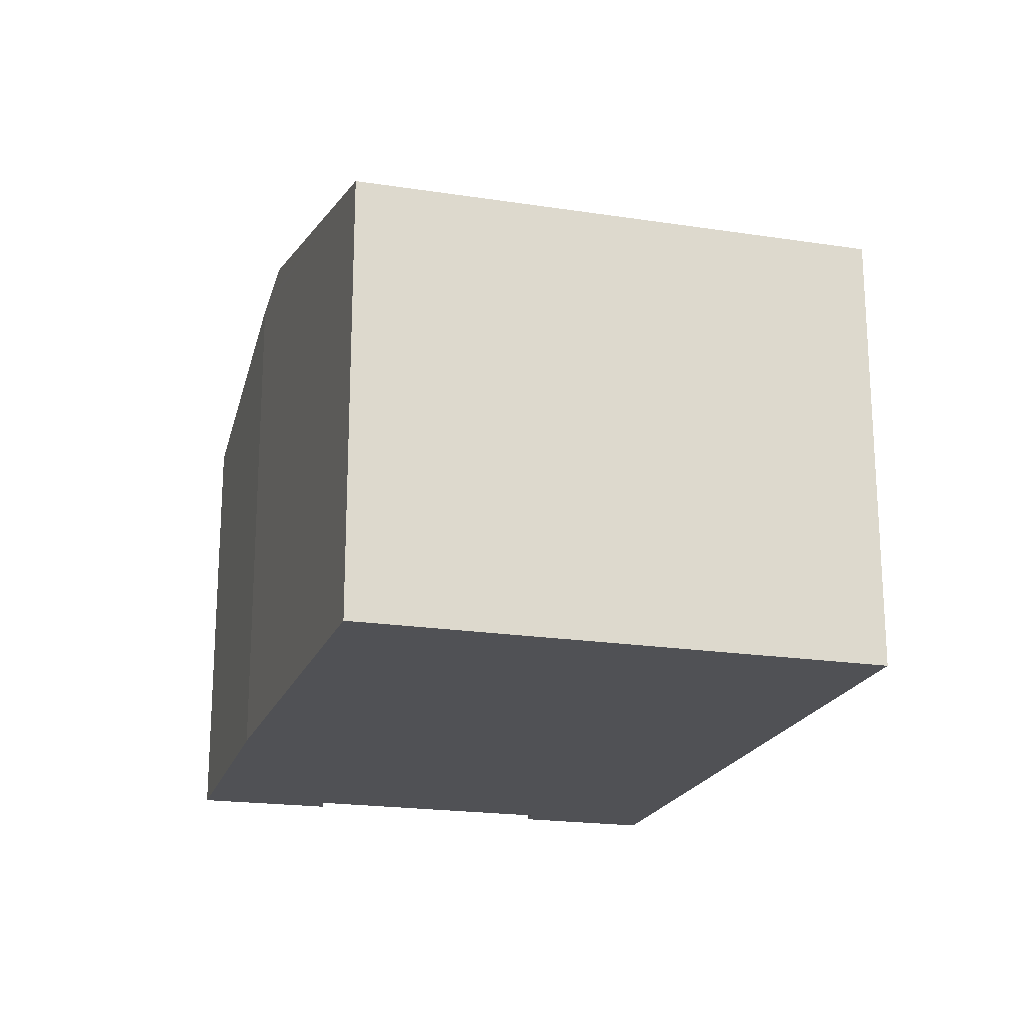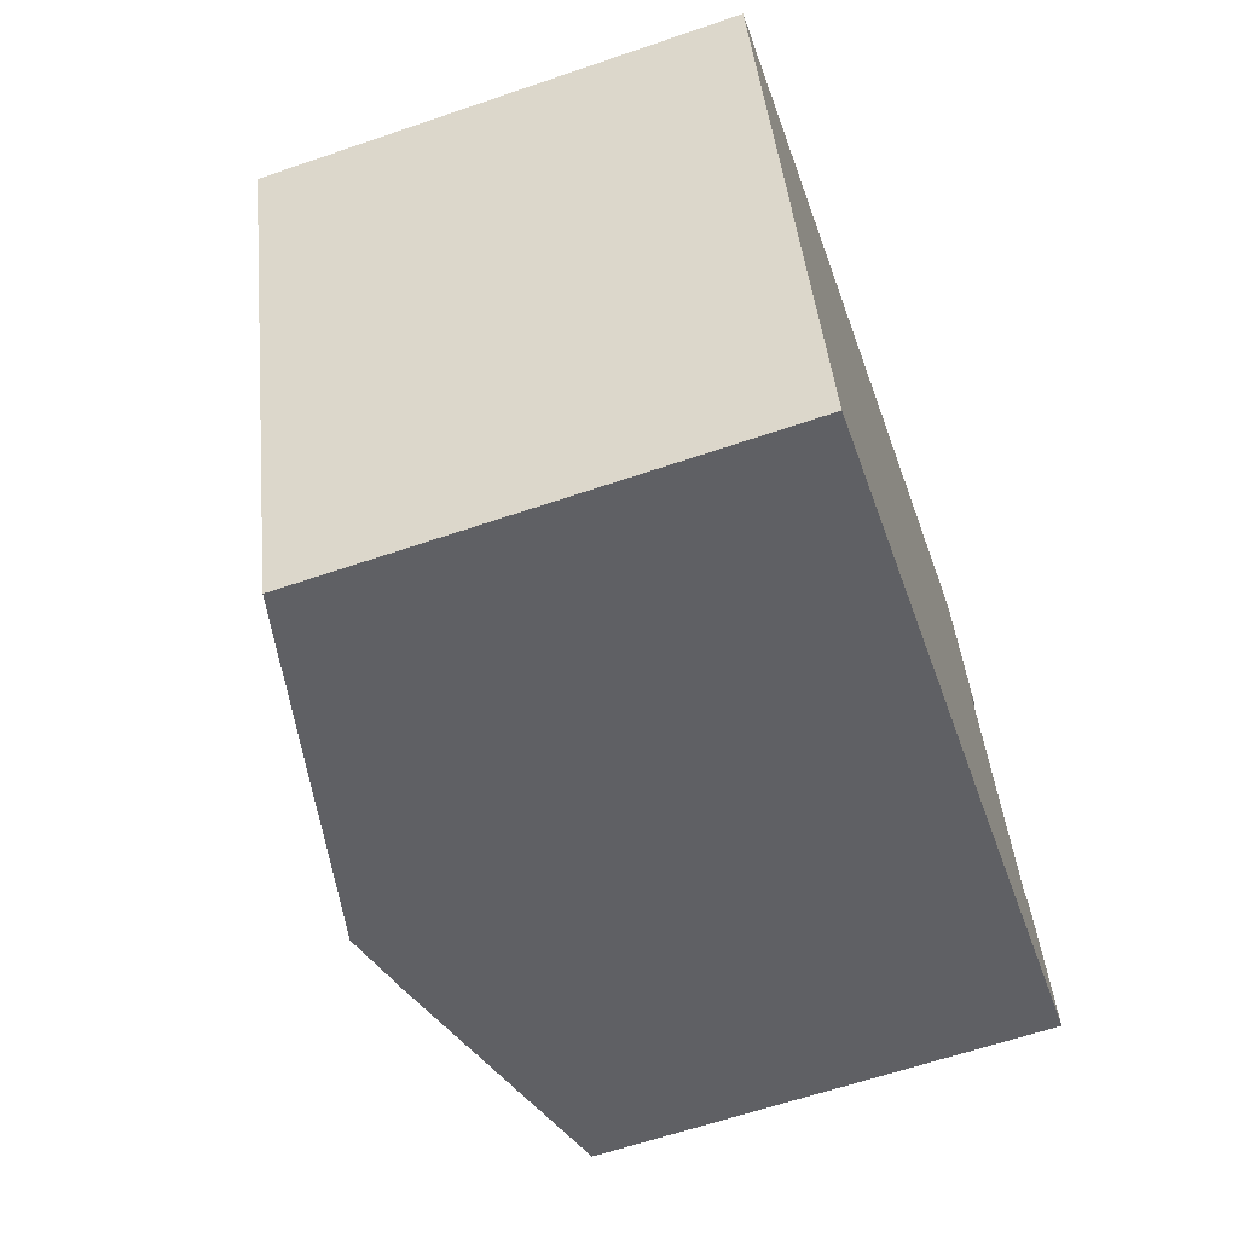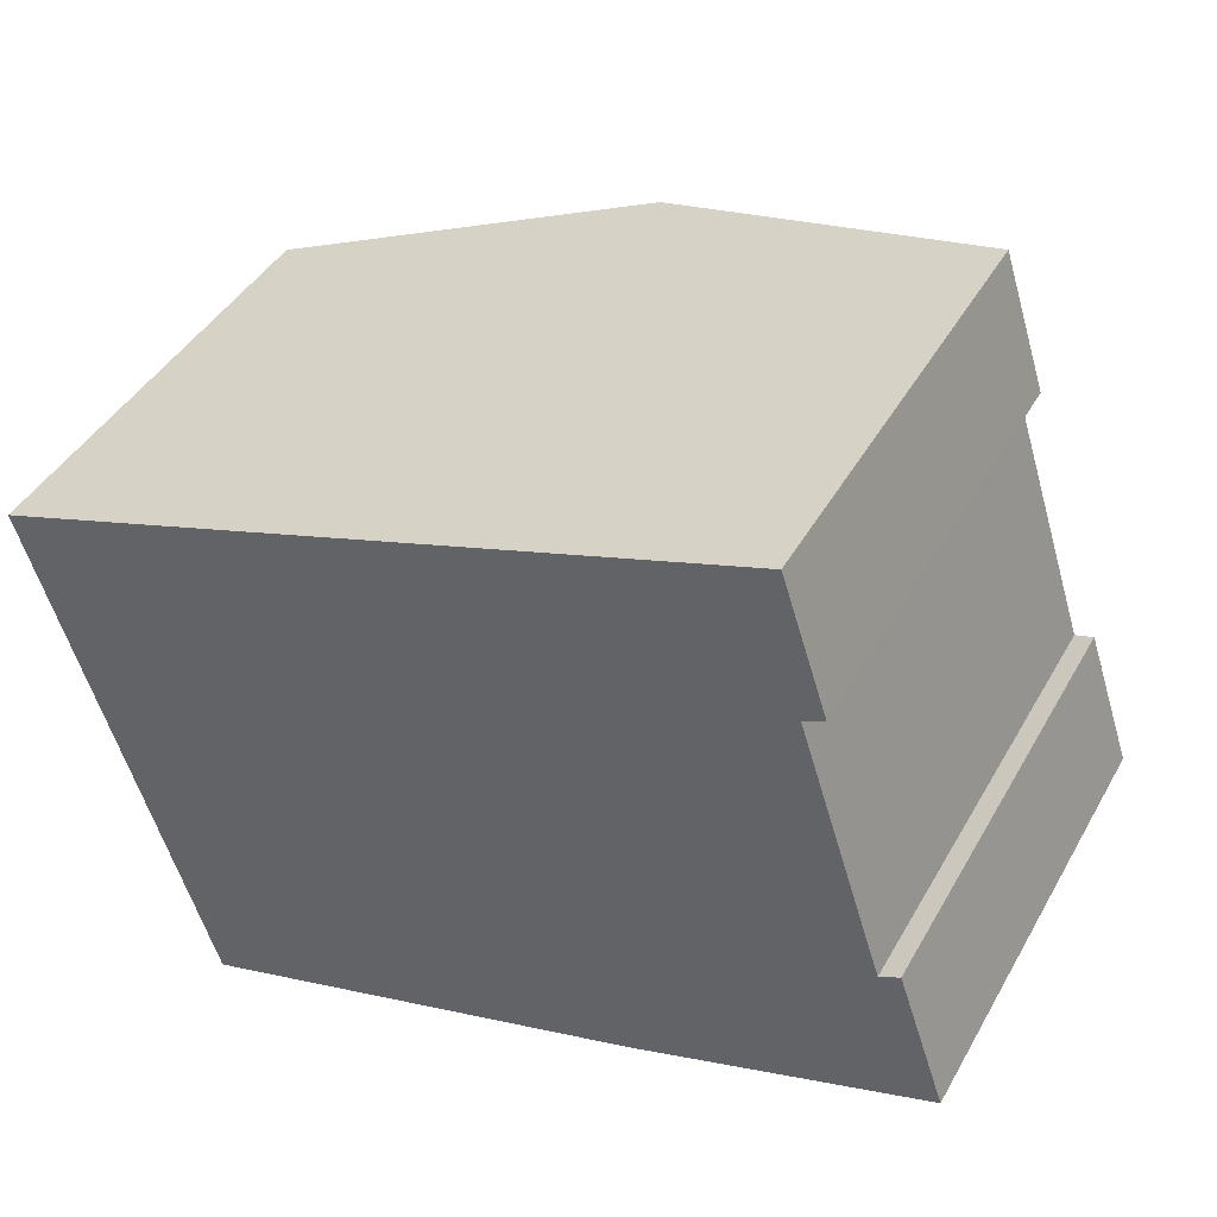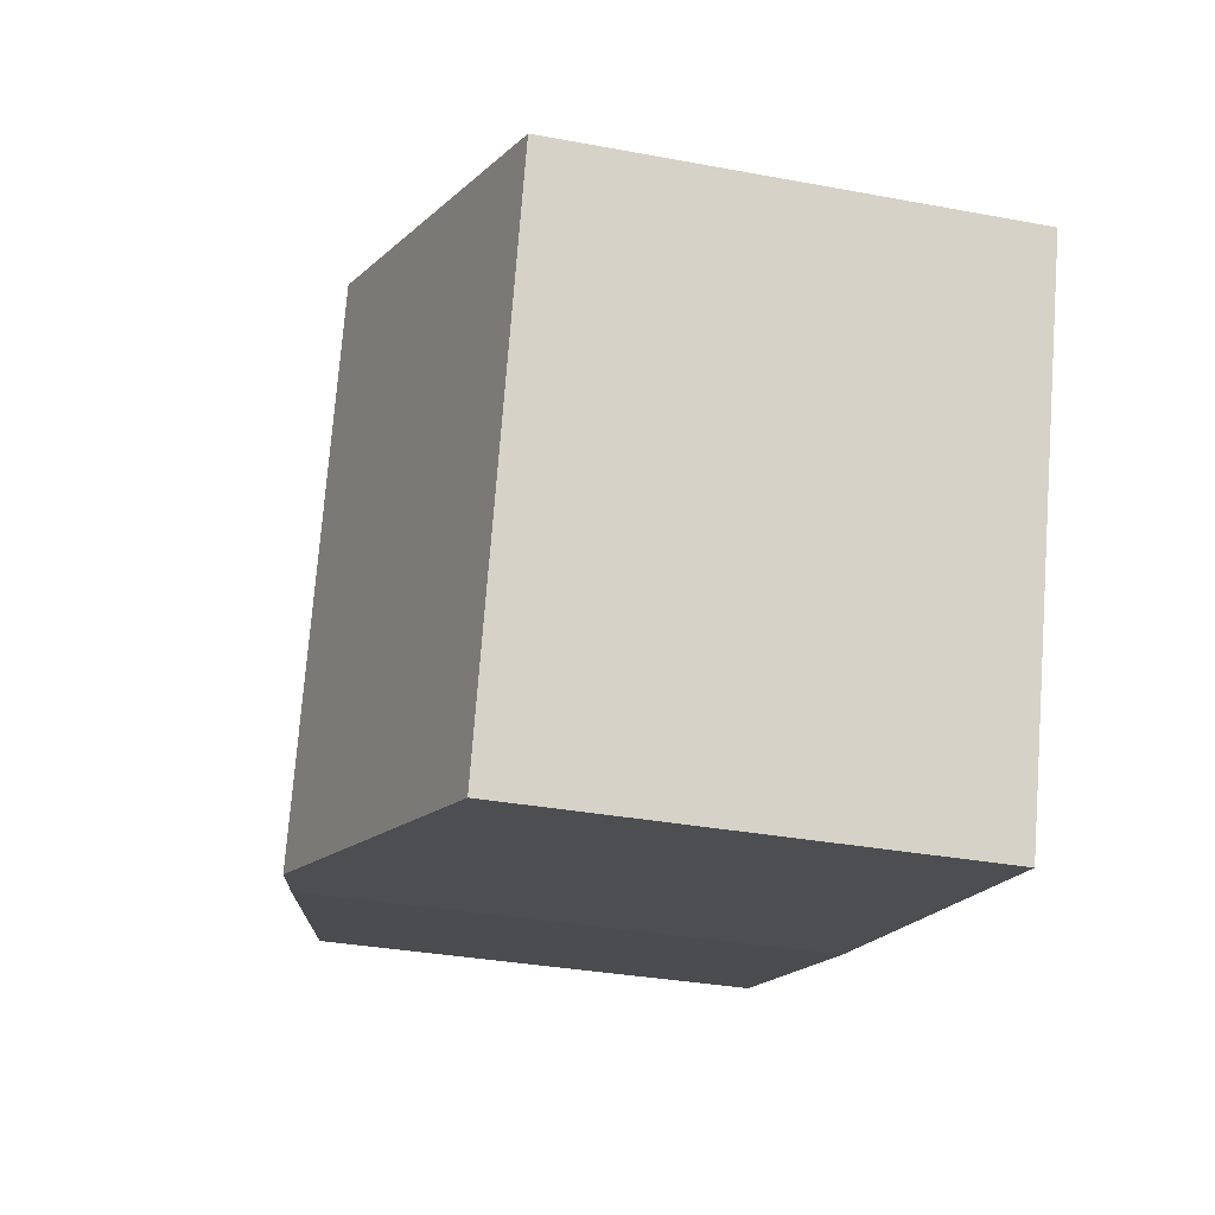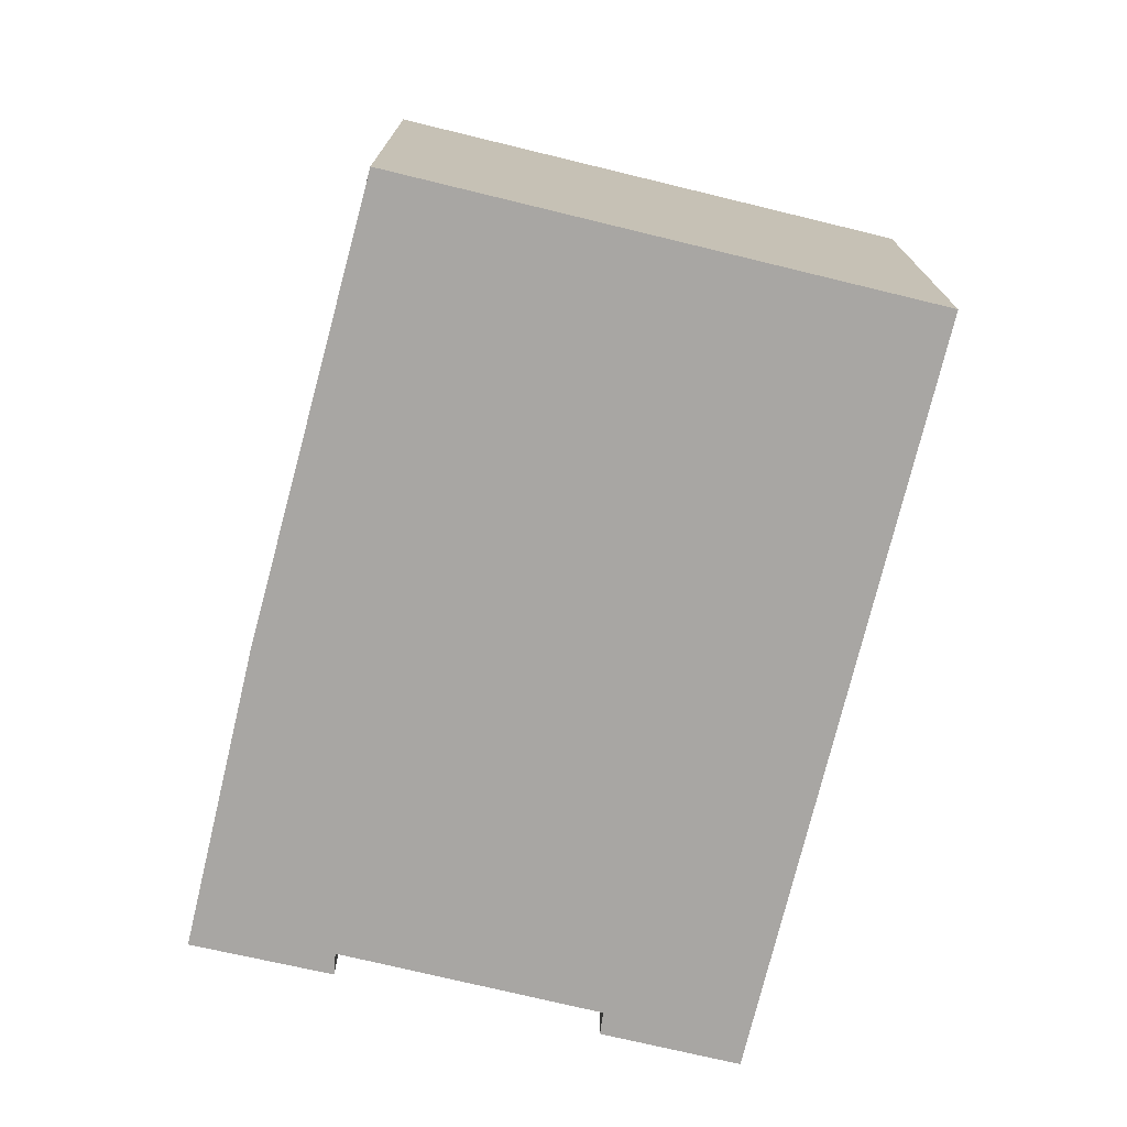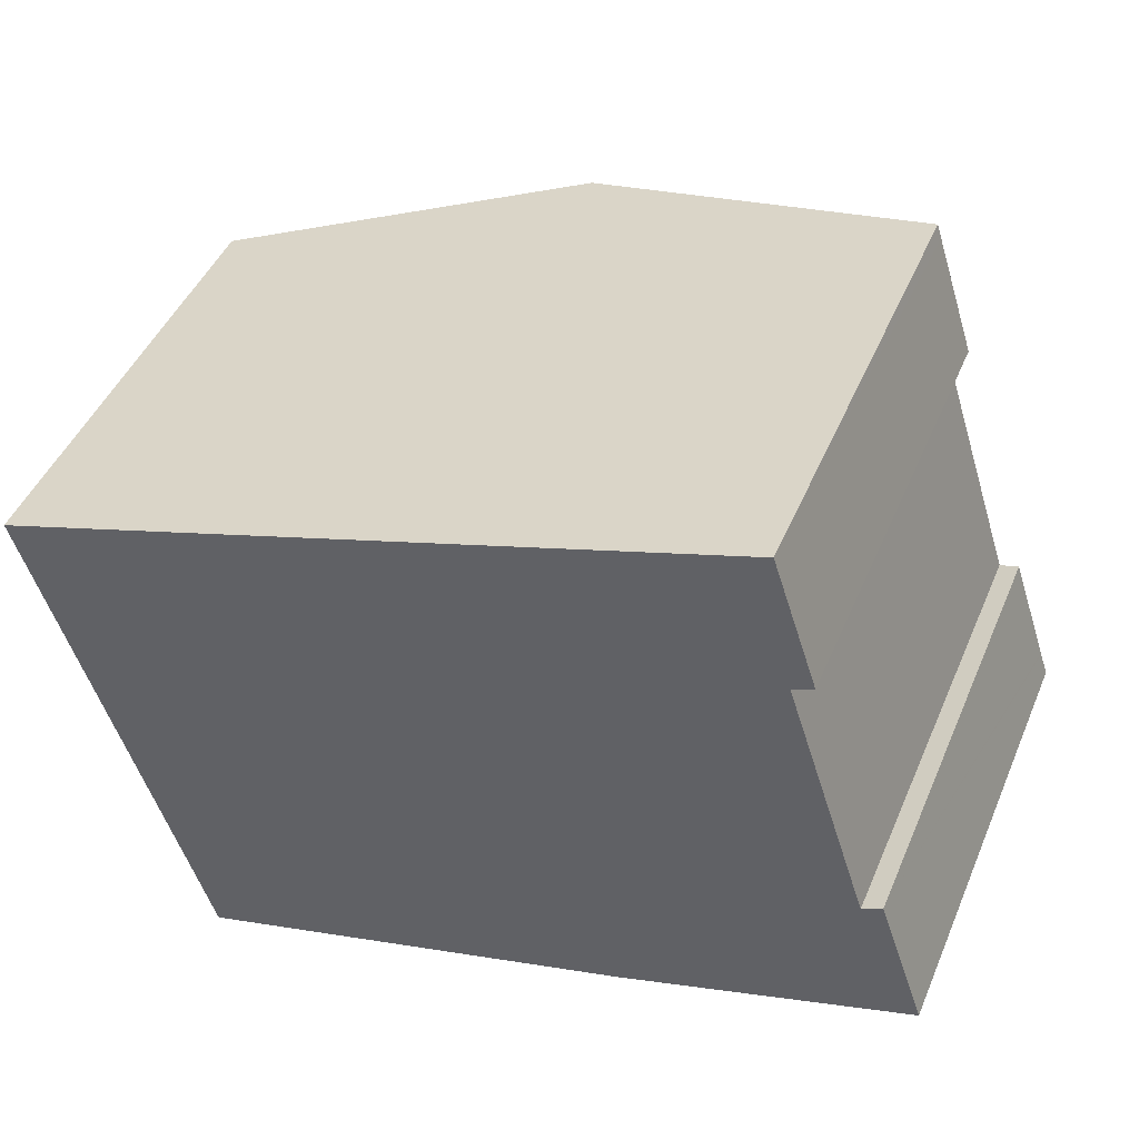
<metadata>
{"format":"obj","ext":"obj","renderer":"f3d","projection":"perspective","resolution":1024,"background":"white","views":[{"elev":-20.2,"azim":-123.6,"up":"+Y"},{"elev":-63.1,"azim":-70.9,"up":"+Z"},{"elev":42.4,"azim":27.4,"up":"+Z"},{"elev":-32.6,"azim":-104.6,"up":"+Z"},{"elev":-74.3,"azim":-121.4,"up":"+Y"},{"elev":45.5,"azim":22.1,"up":"+Z"}]}
</metadata>
<code>
v  23.58 11.94 -6.952
v  22.3 12.02 -4.19
v  22.59 11.94 -4.041
v  22.07 12.07 -4.303
v  19.36 11.93 6.056
v  18.14 12.21 5.83
v  19.31 11.93 6.205
v  19.43 11.93 5.842
v  20.47 11.93 2.651
v  9.645 14.22 3.099
v  20.15 12.01 2.508
v  19.92 12.07 2.406
v  20.67 12.07 0.06
v  21.24 12.07 -1.719
v  21.29 12.07 -1.856
v  23.59 11.94 -6.991
v  23.81 11.94 -7.637
v  22.48 12.25 -8.07
v  16.11 13.76 -10.14
v  15.68 13.86 -10.27
v  14.16 14.22 -10.71
v  4.346 11.92 -13.56
v  0 11.94 7.308e-16
v  19.31 -3.799e-16 6.205
v  20.47 -1.623e-16 2.651
v  19.43 -3.577e-16 5.842
v  19.36 -3.708e-16 6.056
v  19.92 -1.473e-16 2.406
v  22.07 2.635e-16 -4.303
v  21.29 1.136e-16 -1.856
v  20.67 -3.674e-18 0.06
v  21.24 1.053e-16 -1.719
v  22.59 2.474e-16 -4.041
v  23.59 4.281e-16 -6.991
v  23.81 4.676e-16 -7.637
v  23.58 4.257e-16 -6.952
v  20.15 -1.536e-16 2.508
v  22.3 2.566e-16 -4.19
v  16.11 6.211e-16 -10.14
v  22.48 4.941e-16 -8.07
v  14.16 6.559e-16 -10.71
v  4.346 8.306e-16 -13.56
v  15.68 6.287e-16 -10.27
v  0 0 0
v  9.645 -1.898e-16 3.099
v  18.14 -3.57e-16 5.83
g defaultobject
f 1 2 3
f 2 1 4
f 5 6 7
f 6 5 8
f 6 8 9
f 6 9 10
f 10 9 11
f 10 11 12
f 10 12 13
f 10 13 14
f 10 14 15
f 10 15 4
f 10 4 1
f 10 1 16
f 10 16 17
f 10 17 18
f 10 18 19
f 10 19 20
f 10 20 21
f 22 10 21
f 10 22 23
f 24 5 7
f 5 24 8
f 8 24 9
f 9 24 25
f 25 24 26
f 26 24 27
f 28 13 12
f 13 28 14
f 14 28 15
f 15 28 4
f 4 28 29
f 29 28 30
f 30 28 31
f 30 31 32
f 33 1 3
f 1 33 16
f 16 33 17
f 17 33 34
f 17 34 35
f 34 33 36
f 11 28 12
f 28 11 9
f 28 9 25
f 28 25 37
f 29 2 4
f 2 29 3
f 3 29 33
f 33 29 38
f 18 39 19
f 39 18 17
f 39 17 35
f 39 35 40
f 20 22 21
f 22 20 19
f 22 19 39
f 22 39 41
f 22 41 42
f 41 39 43
f 22 44 23
f 44 22 42
f 44 10 23
f 10 44 45
f 10 45 6
f 6 45 46
f 6 46 7
f 7 46 24
f 36 38 29
f 38 36 33
f 41 44 42
f 44 41 43
f 44 43 39
f 44 39 40
f 44 40 35
f 44 35 34
f 44 34 36
f 44 36 29
f 44 29 30
f 44 30 32
f 44 32 31
f 44 31 28
f 44 28 37
f 44 37 25
f 44 25 26
f 44 26 45
f 45 26 46
f 46 26 27
f 46 27 24

</code>
